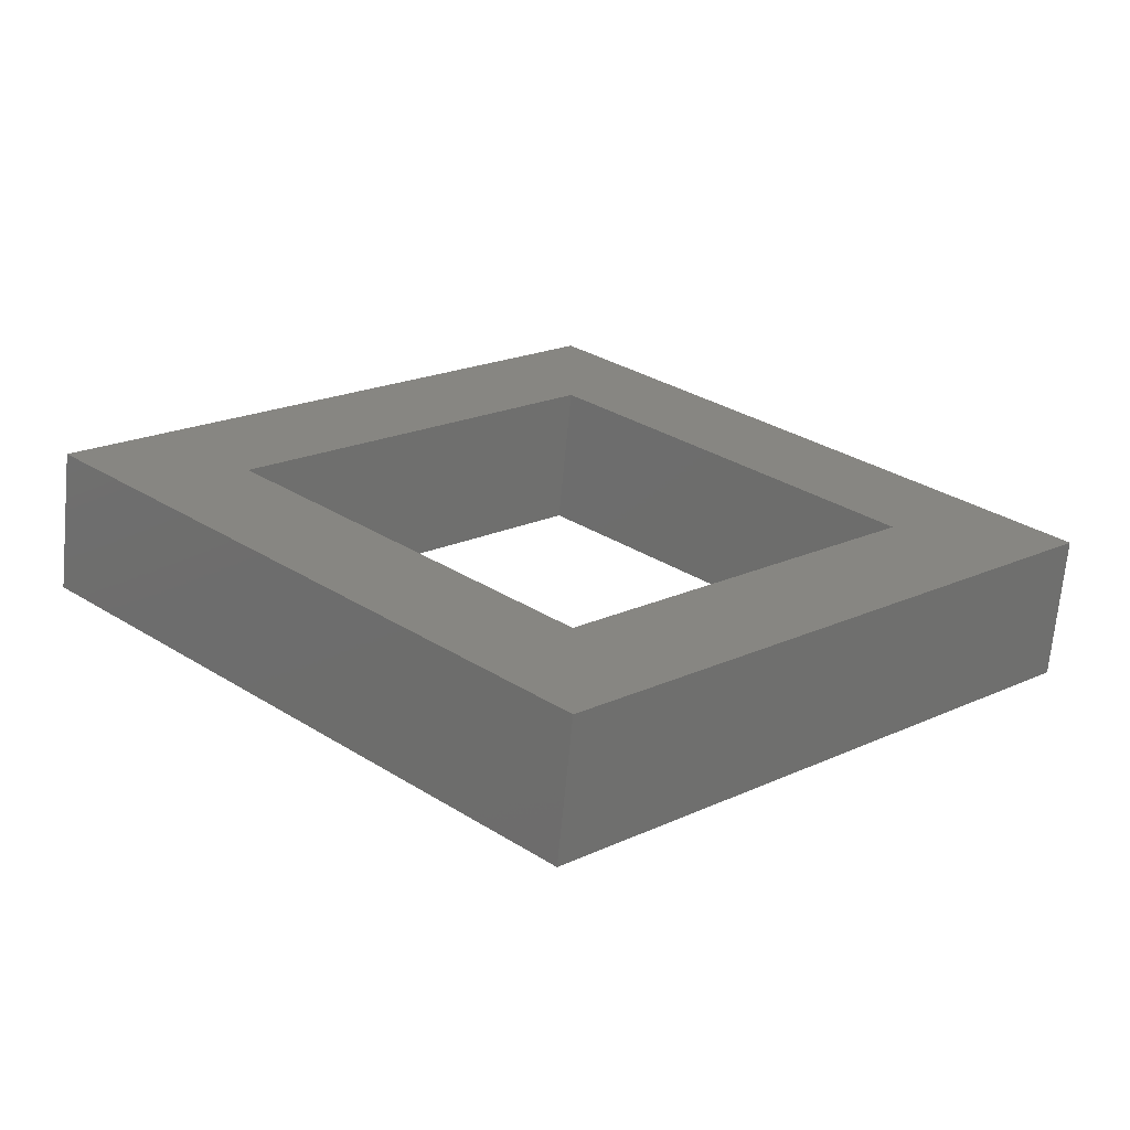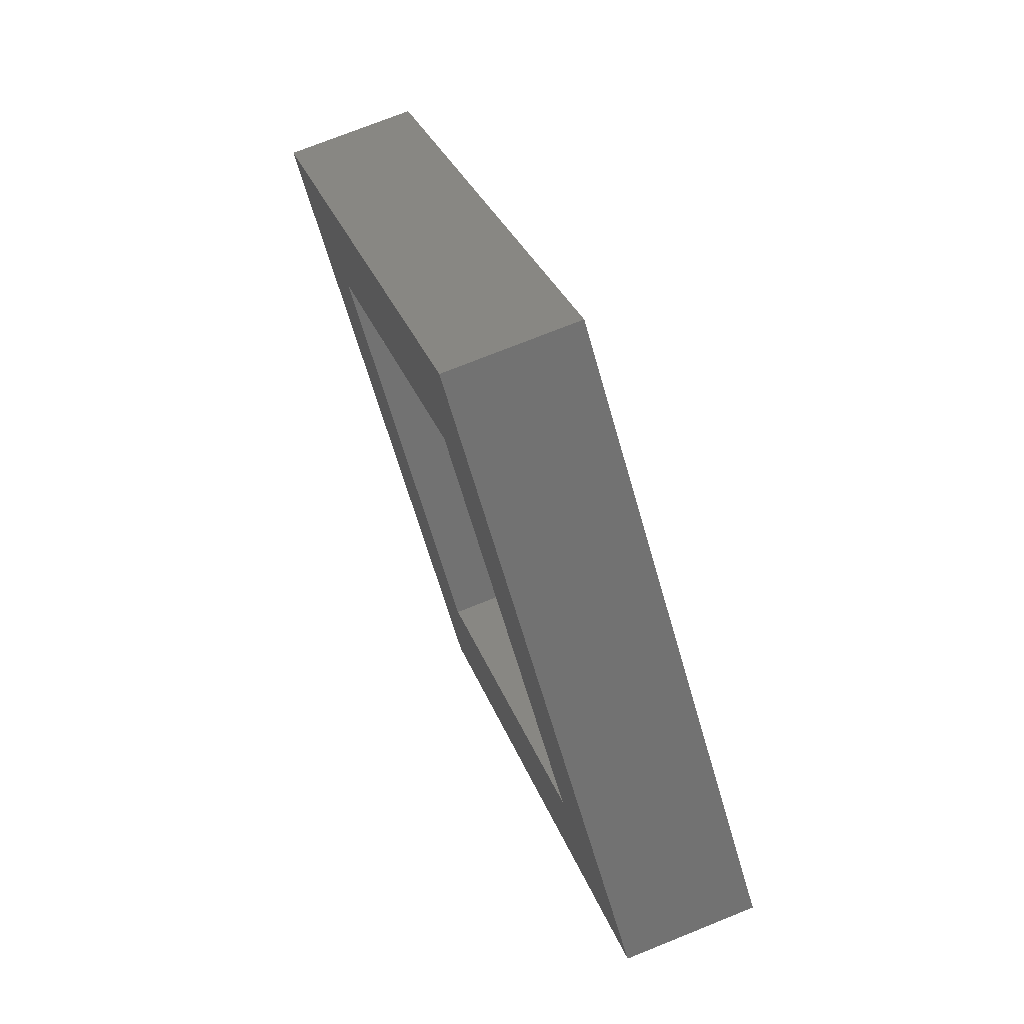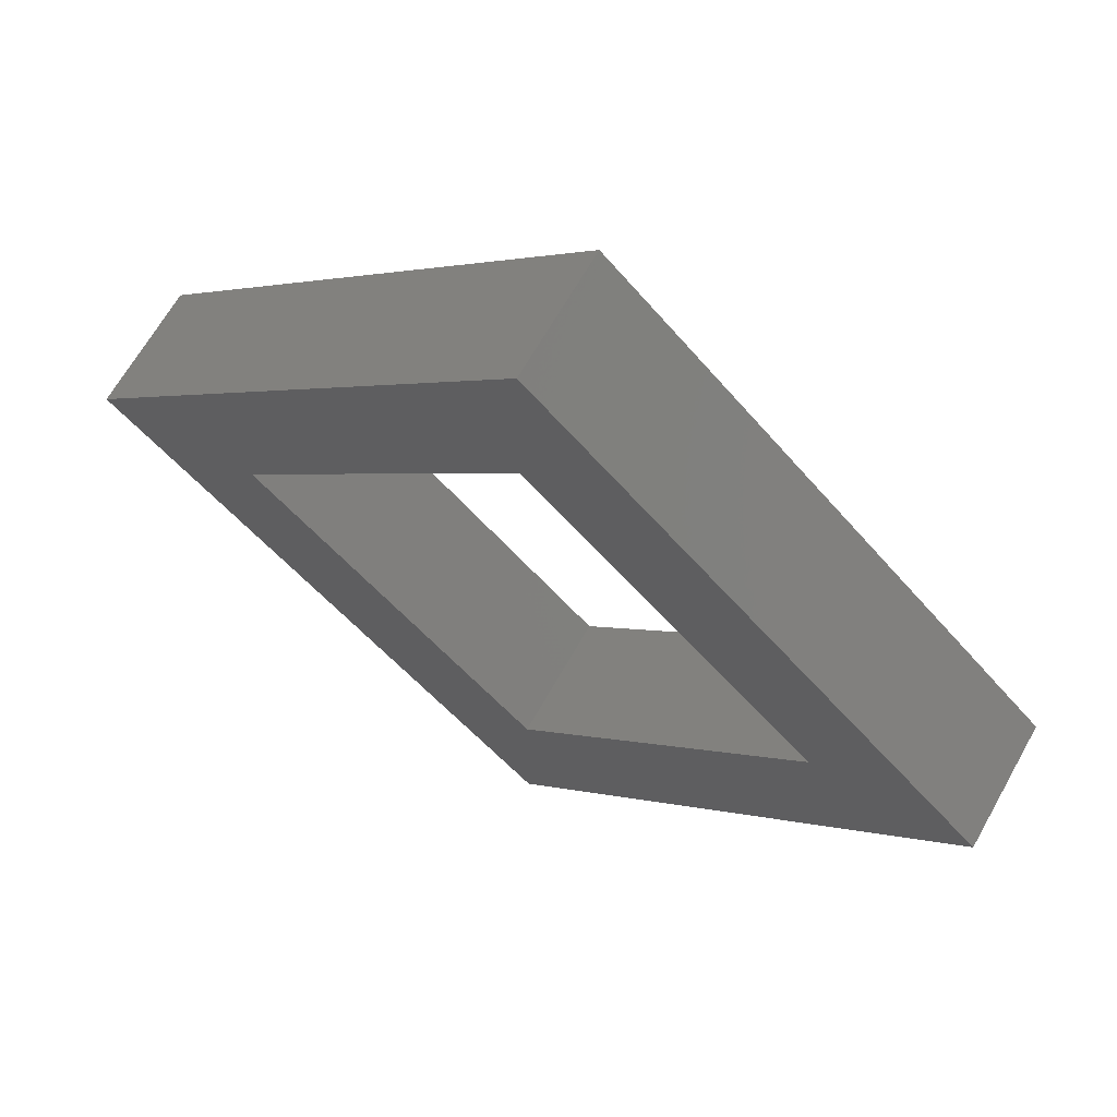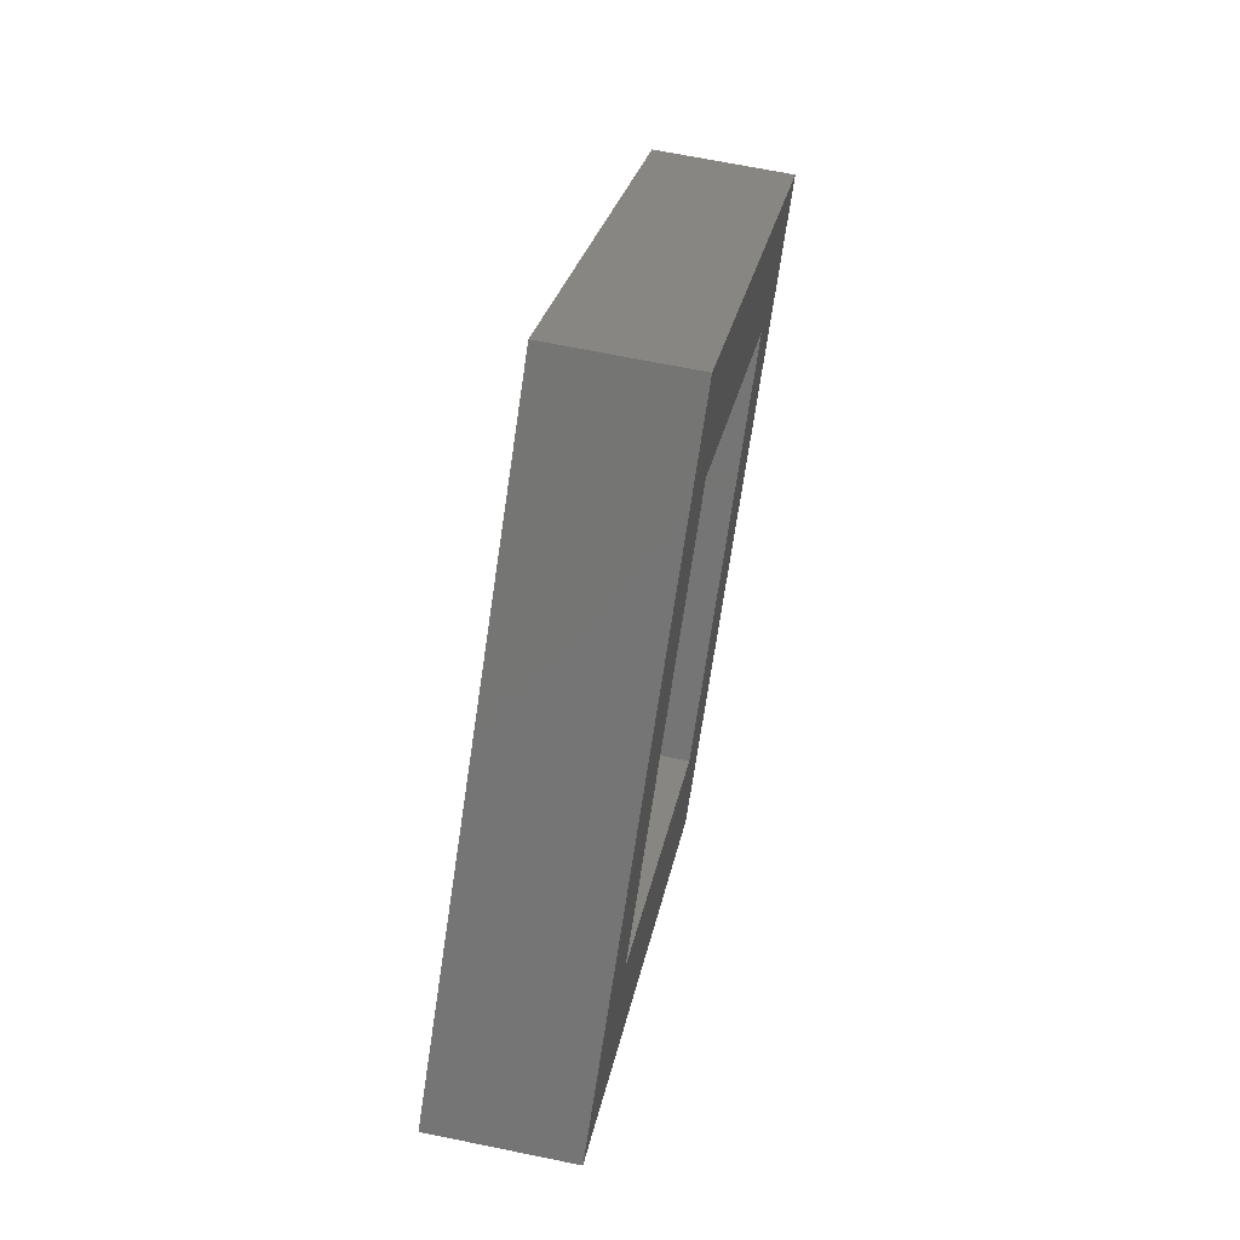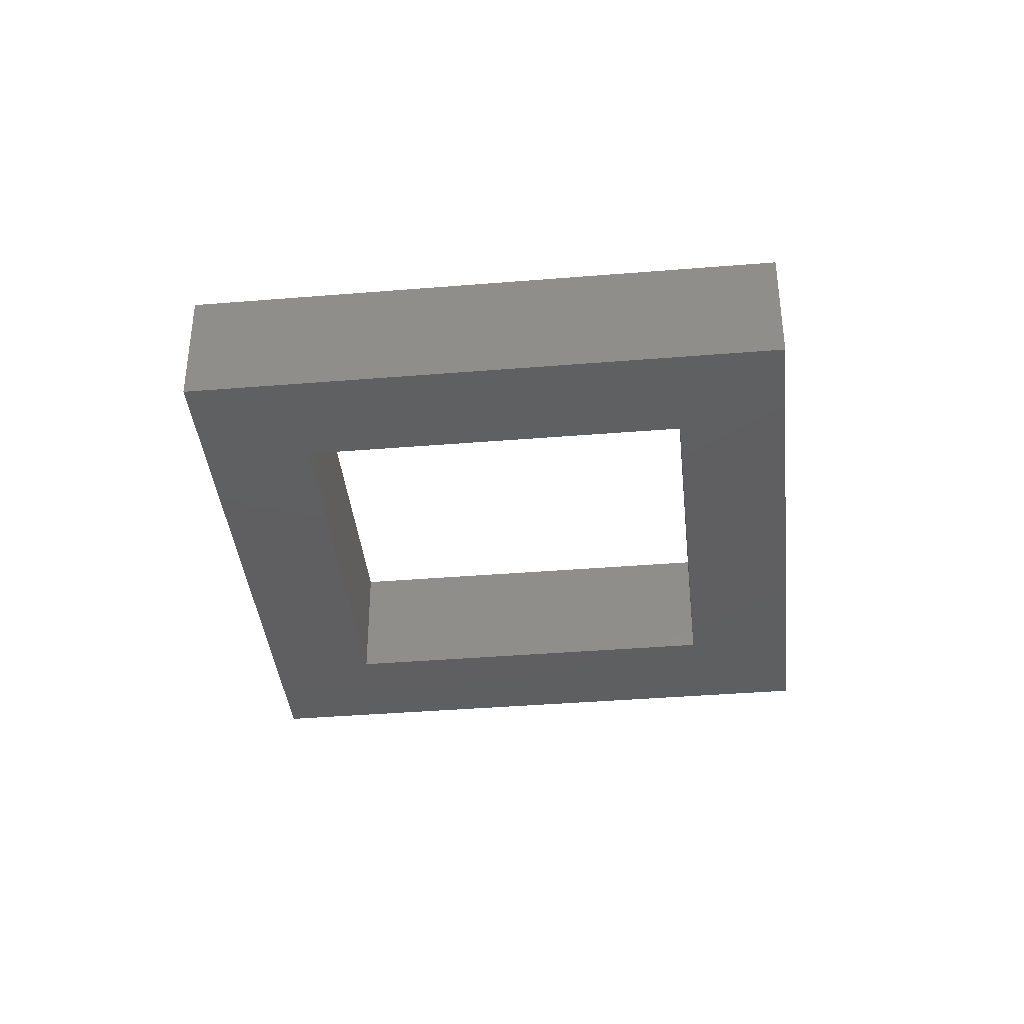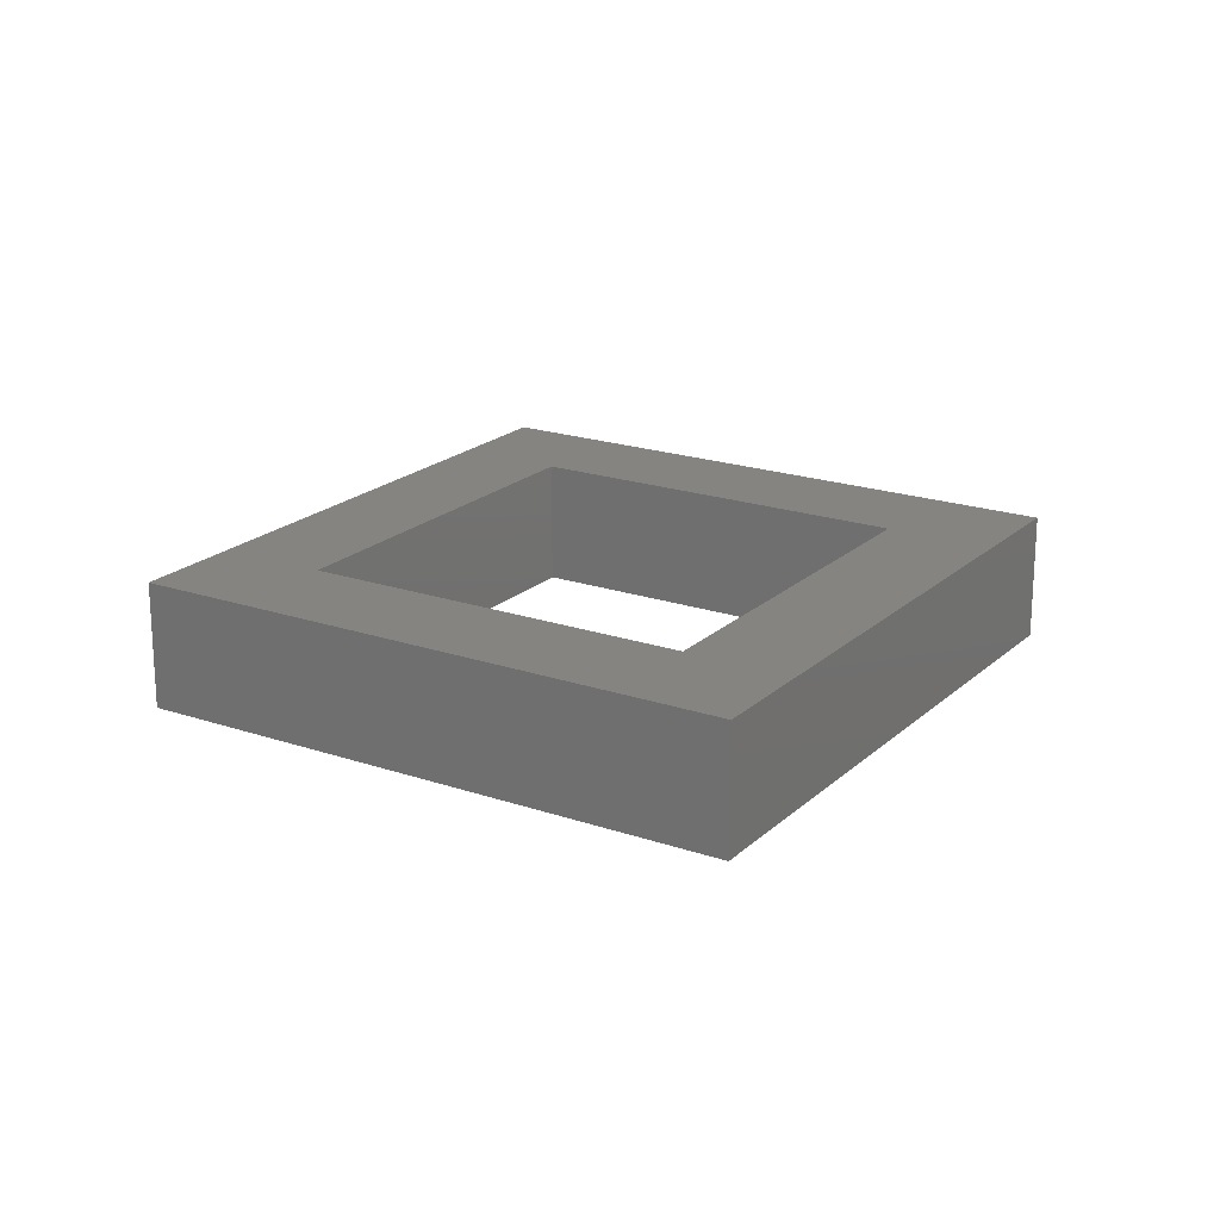
<metadata>
{"format":"stl","ext":"stl","renderer":"f3d","projection":"perspective","resolution":1024,"background":"white","views":[{"elev":-67.8,"azim":-5.4,"up":"+Z"},{"elev":72.4,"azim":68.0,"up":"+Z"},{"elev":65.5,"azim":29.3,"up":"+Z"},{"elev":66.3,"azim":101.7,"up":"+Z"},{"elev":-38.8,"azim":50.9,"up":"+Y"},{"elev":20.1,"azim":167.2,"up":"+Y"}]}
</metadata>
<code>
# stl→obj: 16 verts, 32 faces
v 0.2721 -0.2366 0.8687
v 0.2746 -0.2366 0.8687
v 0.2676 -0.2366 0.8757
v 0.2676 -0.2366 0.8732
v 0.2606 -0.2366 0.8687
v 0.2631 -0.2366 0.8687
v 0.2676 -0.2366 0.8617
v 0.2676 -0.2366 0.8642
v 0.2746 -0.2346 0.8687
v 0.2676 -0.2346 0.8757
v 0.2676 -0.2346 0.8617
v 0.2606 -0.2346 0.8687
v 0.2721 -0.2346 0.8687
v 0.2676 -0.2346 0.8732
v 0.2631 -0.2346 0.8687
v 0.2676 -0.2346 0.8642
f 1 2 3
f 1 3 4
f 5 6 4
f 5 4 3
f 7 8 6
f 7 1 8
f 7 2 1
f 7 6 5
f 9 10 3
f 9 3 2
f 11 2 7
f 11 9 2
f 12 7 5
f 12 11 7
f 10 5 3
f 10 12 5
f 13 10 9
f 13 14 10
f 12 14 15
f 12 10 14
f 11 15 16
f 11 16 13
f 11 13 9
f 11 12 15
f 13 4 14
f 13 1 4
f 16 8 1
f 16 1 13
f 15 6 8
f 15 8 16
f 14 4 6
f 14 6 15

</code>
